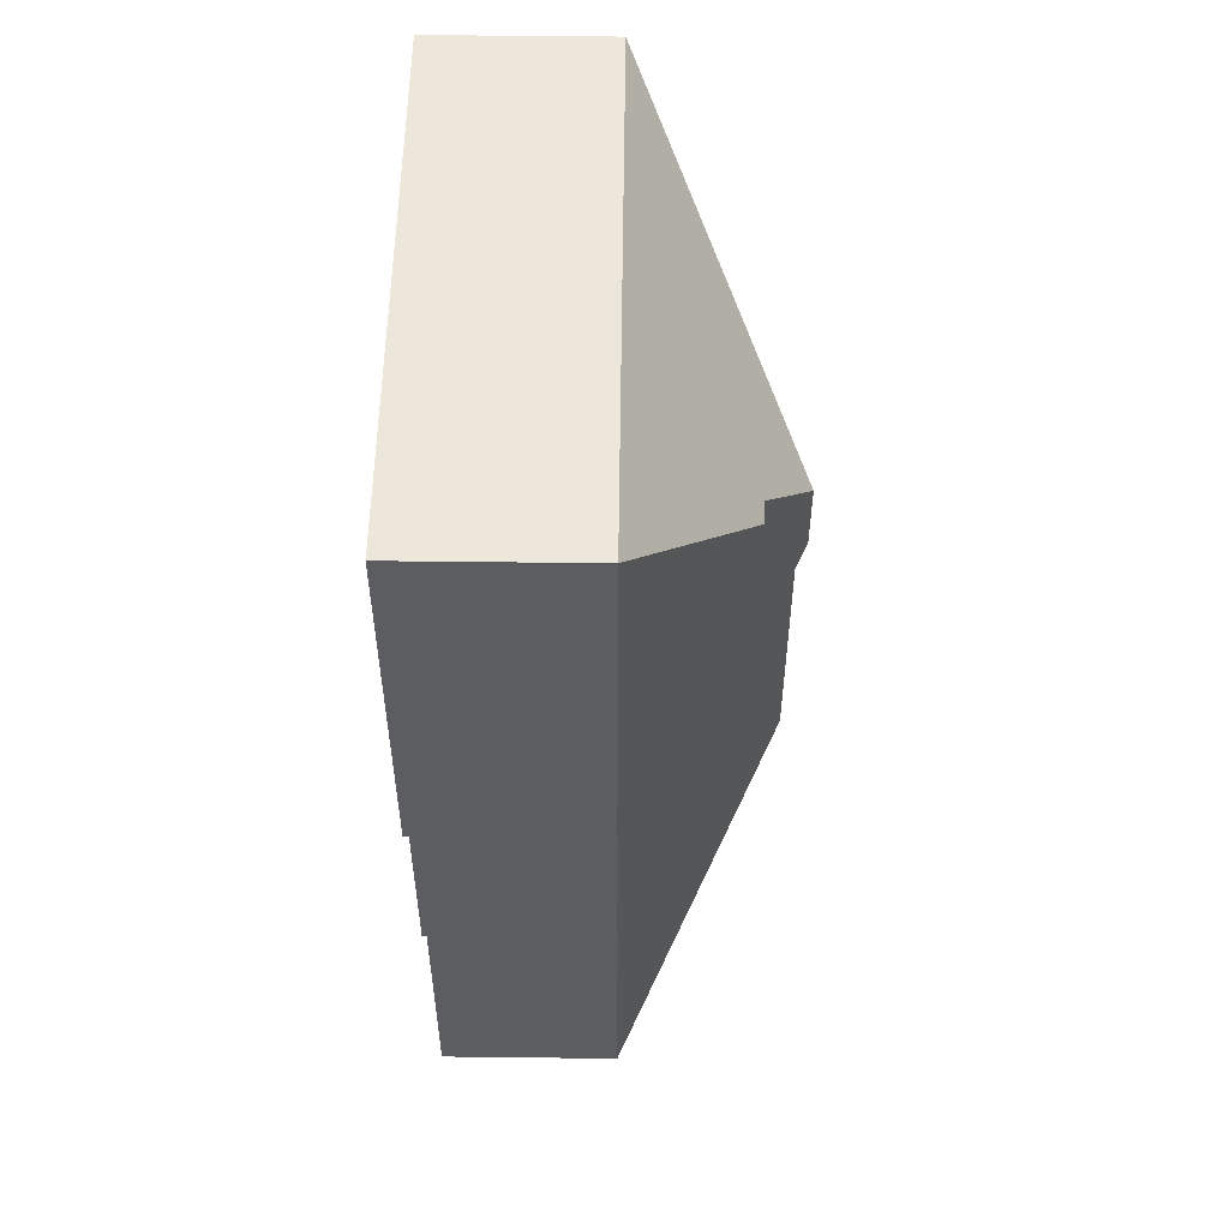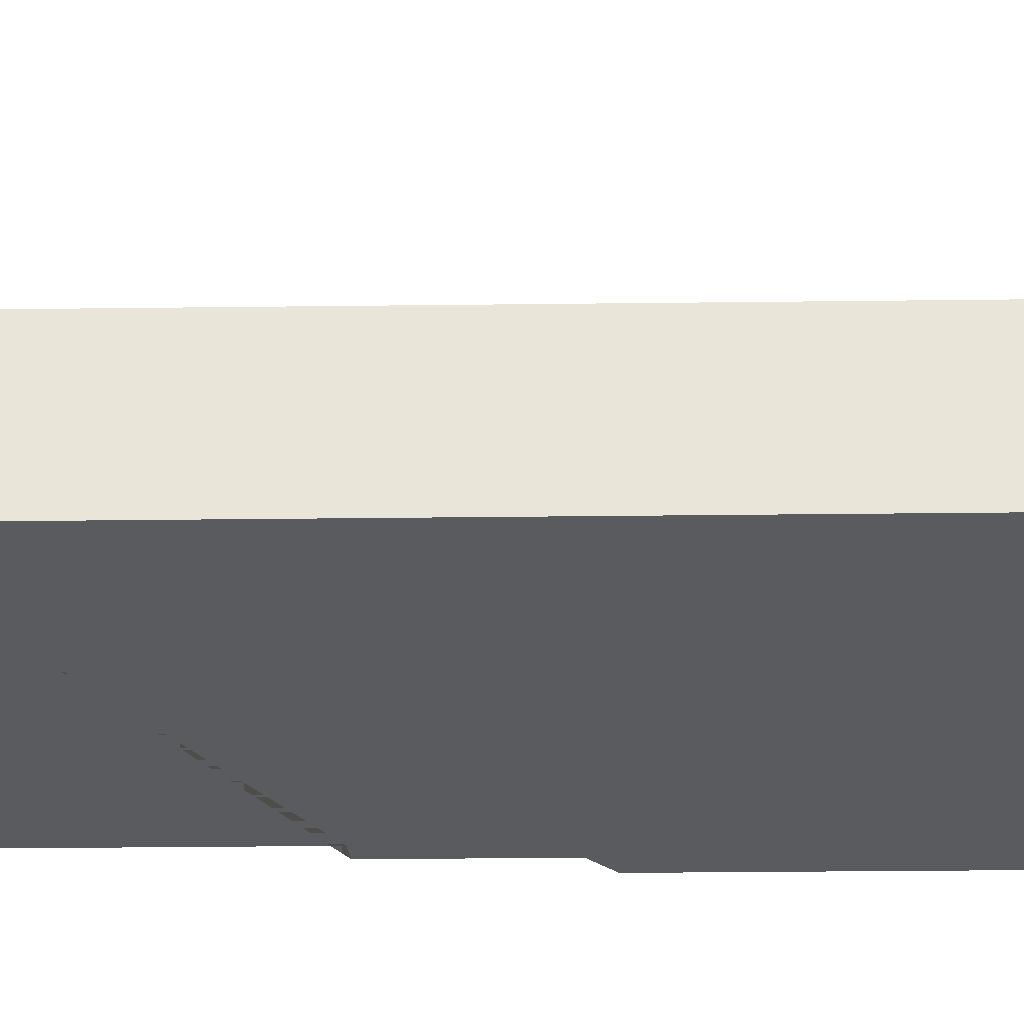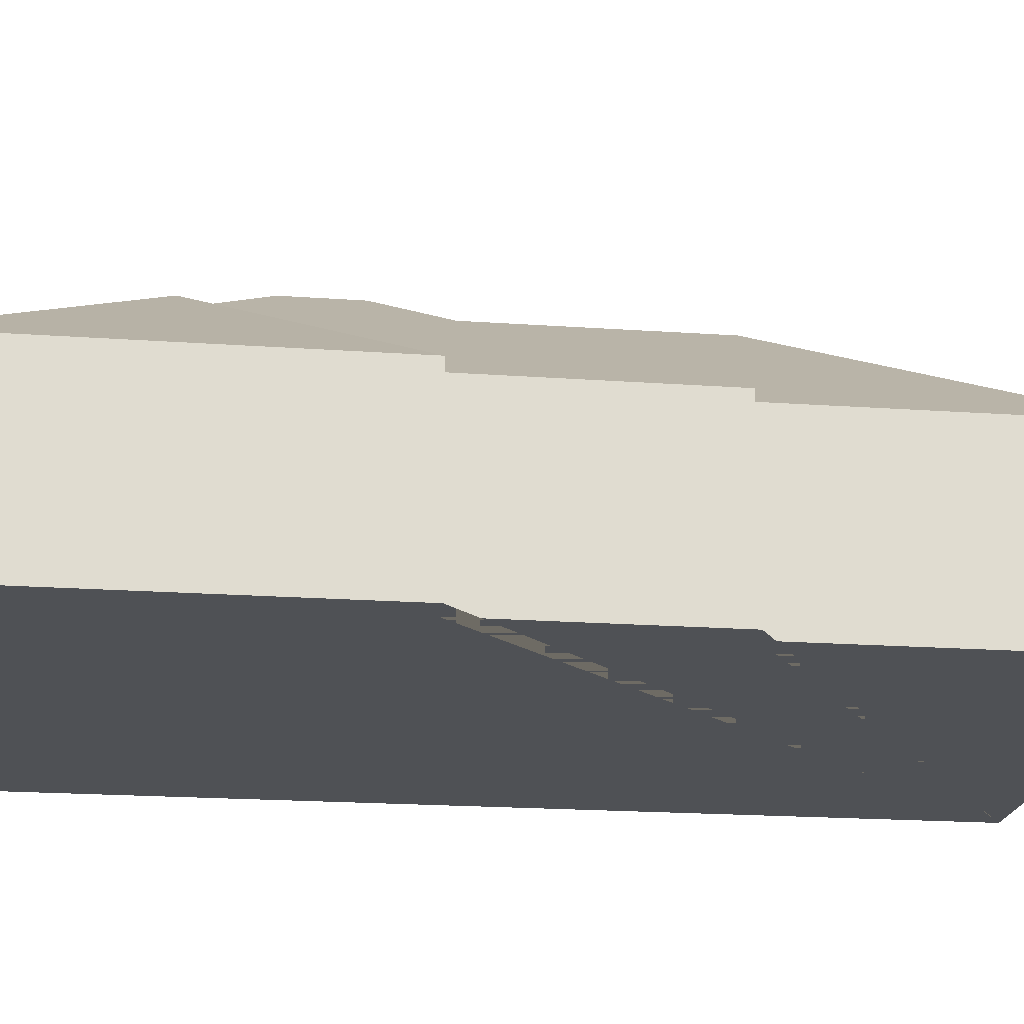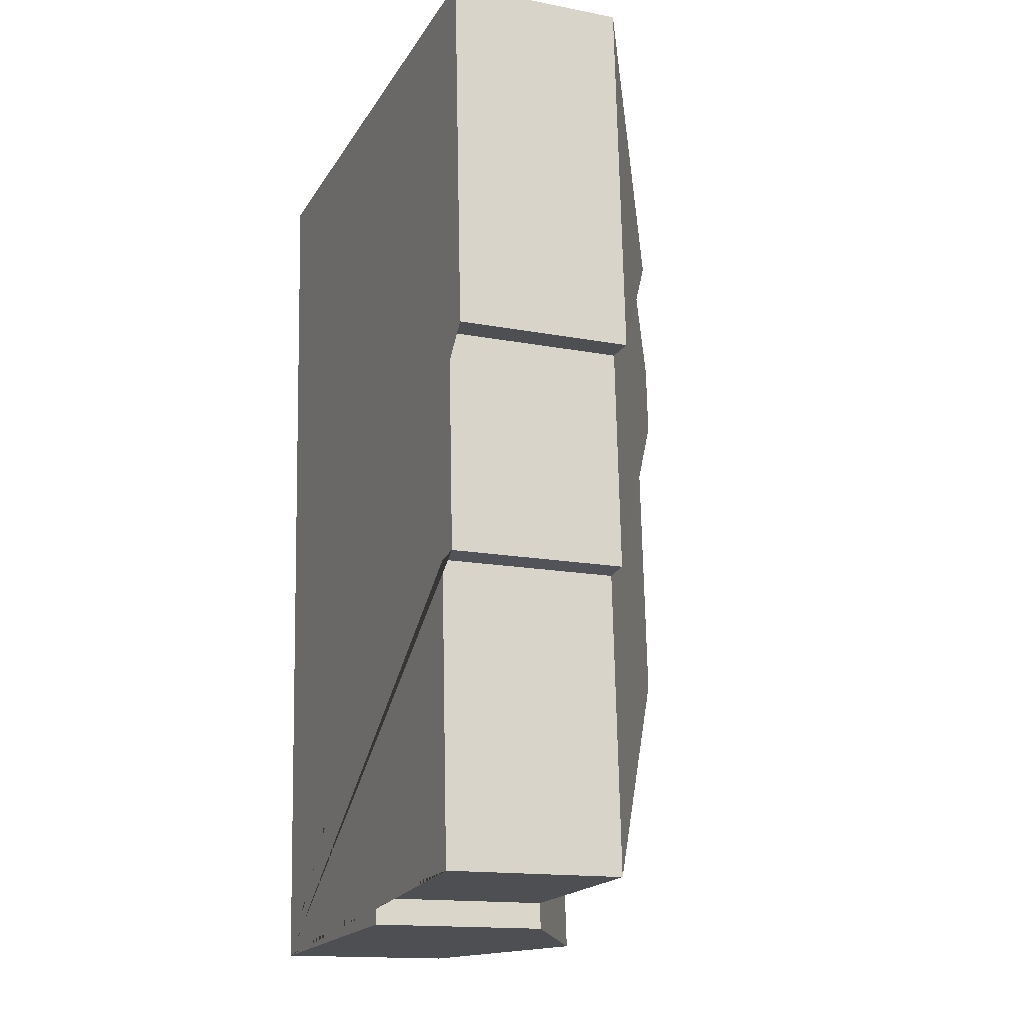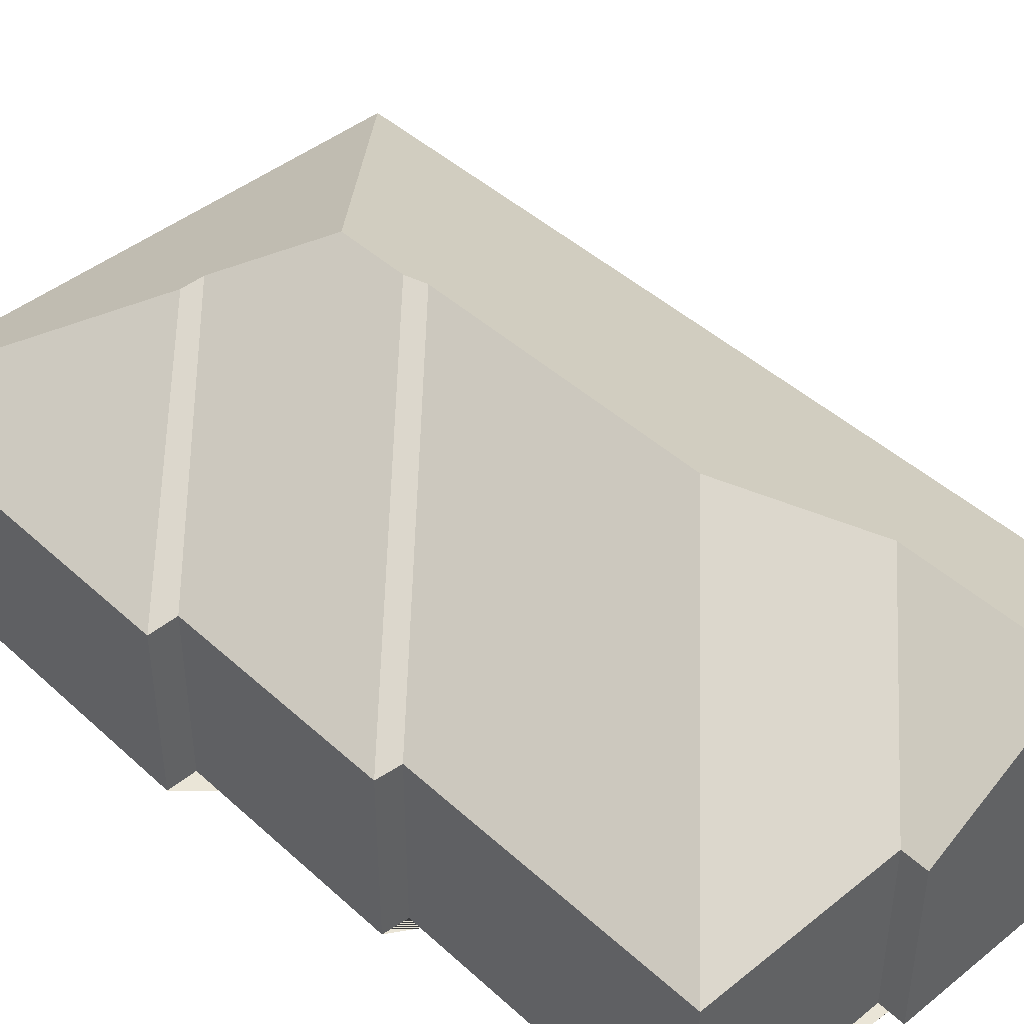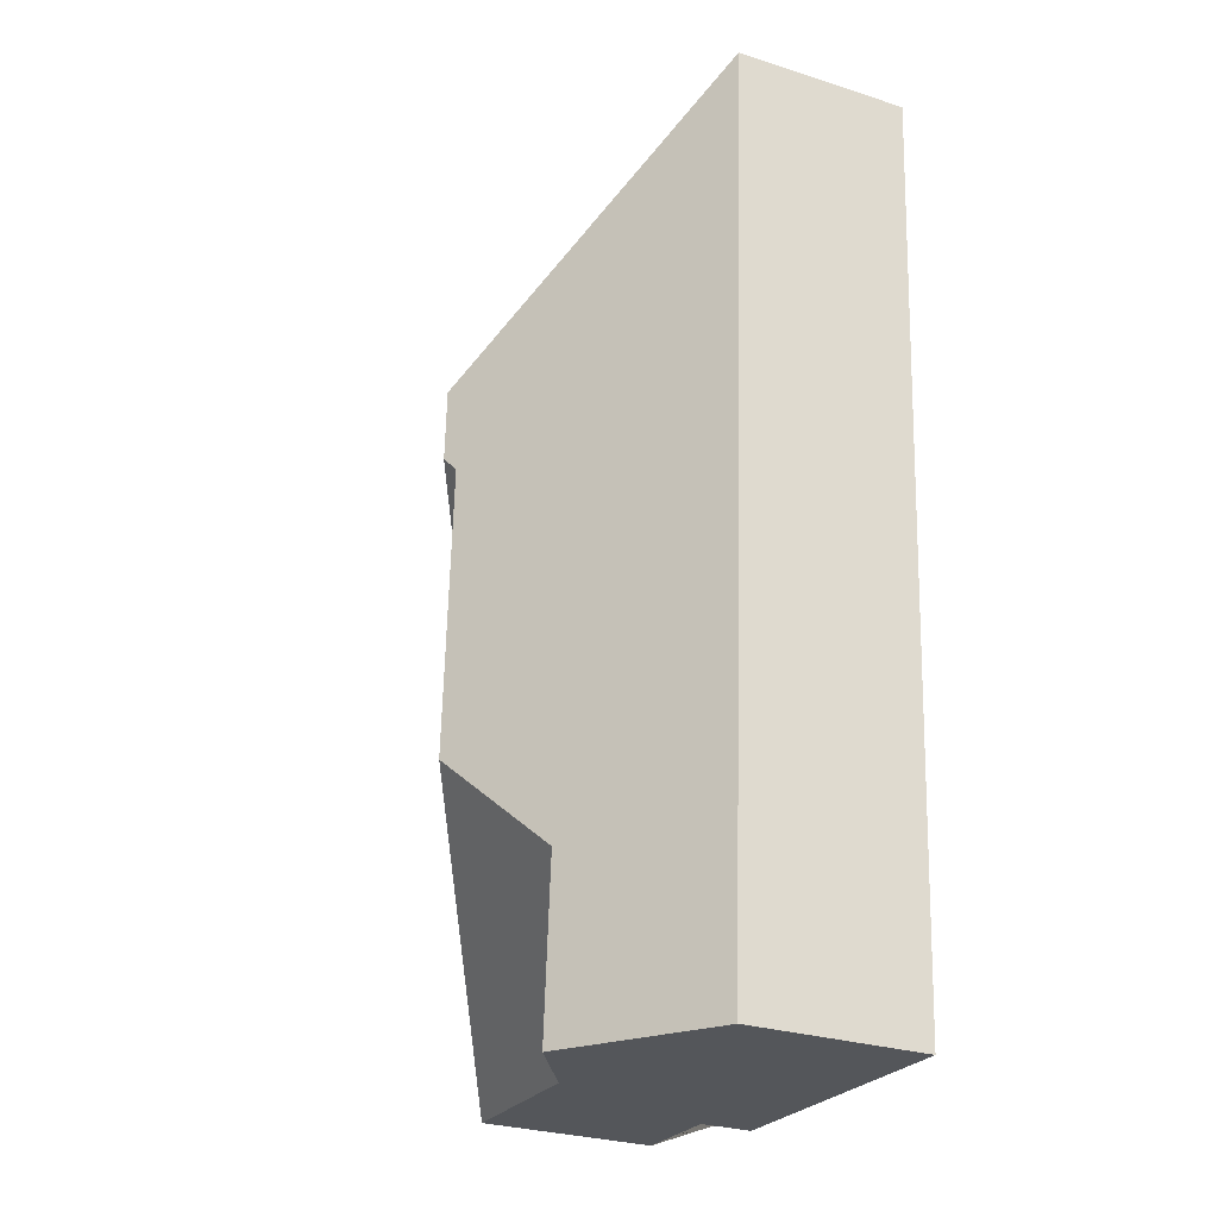
<metadata>
{"format":"obj","ext":"obj","renderer":"f3d","projection":"perspective","resolution":1024,"background":"white","views":[{"elev":56.8,"azim":90.7,"up":"+Z"},{"elev":-32.5,"azim":-92.2,"up":"+Y"},{"elev":-19.6,"azim":79.3,"up":"+Y"},{"elev":-15.2,"azim":67.8,"up":"+Z"},{"elev":44.1,"azim":133.7,"up":"+Y"},{"elev":-28.2,"azim":-115.8,"up":"+Z"}]}
</metadata>
<code>
o CG10_500_040064_0033
v 97.58 114.9 -418.1
v 33.26 75 -421.6
v 160.5 75 -414.7
v 159.7 75 -403.7
v 244.2 75 -399.3
v 92.9 114.5 -344.9
v 134.4 141.7 -299.9
v 237.3 75 -274.6
v 247.9 75 -273
v 242.9 75 -179.1
v 255.4 75 -178.5
v 127.7 141.7 -178.2
v 132.7 145 -171.9
v 131.1 145 -141.5
v 171.6 124.5 -105.7
v 161.5 124.4 -106.2
v 12.06 75 -33.49
v 246.8 75 -20.66
v 33.26 0 -421.6
v 160.5 0 -414.7
v 159.7 0 -403.7
v 244.2 0 -399.3
v 237.3 0 -274.6
v 247.9 0 -273
v 242.9 0 -179.1
v 255.4 0 -178.5
v 246.8 0 -20.66
v 12.06 0 -33.49
f 15 11 18
f 11 10 16 15
f 14 13 9 10 16
f 13 12 8 9
f 17 18 15 16 14
f 12 7 5 8
f 7 6 4 5
f 6 1 3 4
f 17 2 1 6 7 12 13 14
f 3 1 2
f 19 20 21 22 23 24 25 26 27 28
f 2 19 20 3
f 3 20 21 4
f 4 21 22 5
f 5 22 23 8
f 8 23 24 9
f 9 24 25 10
f 10 25 26 11
f 11 26 27 18
f 18 27 28 17
f 17 28 19 2

</code>
